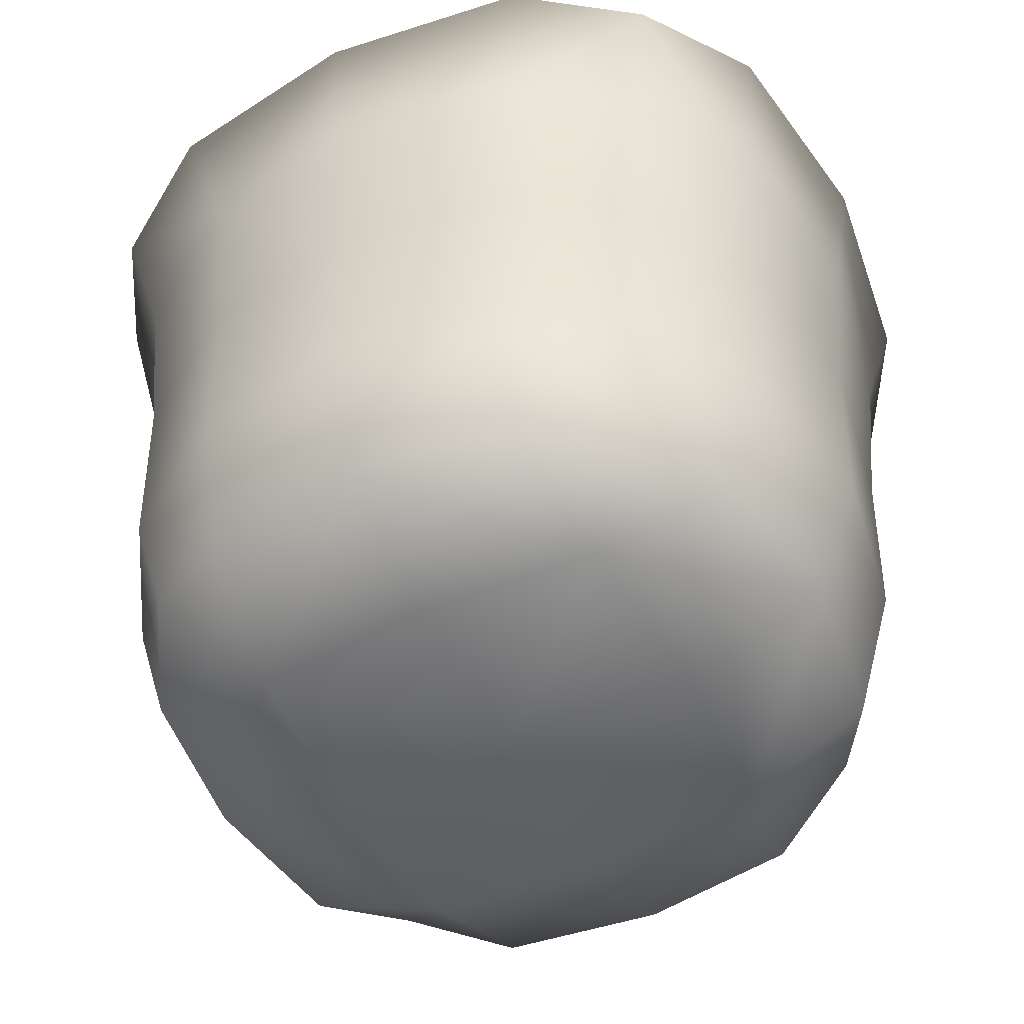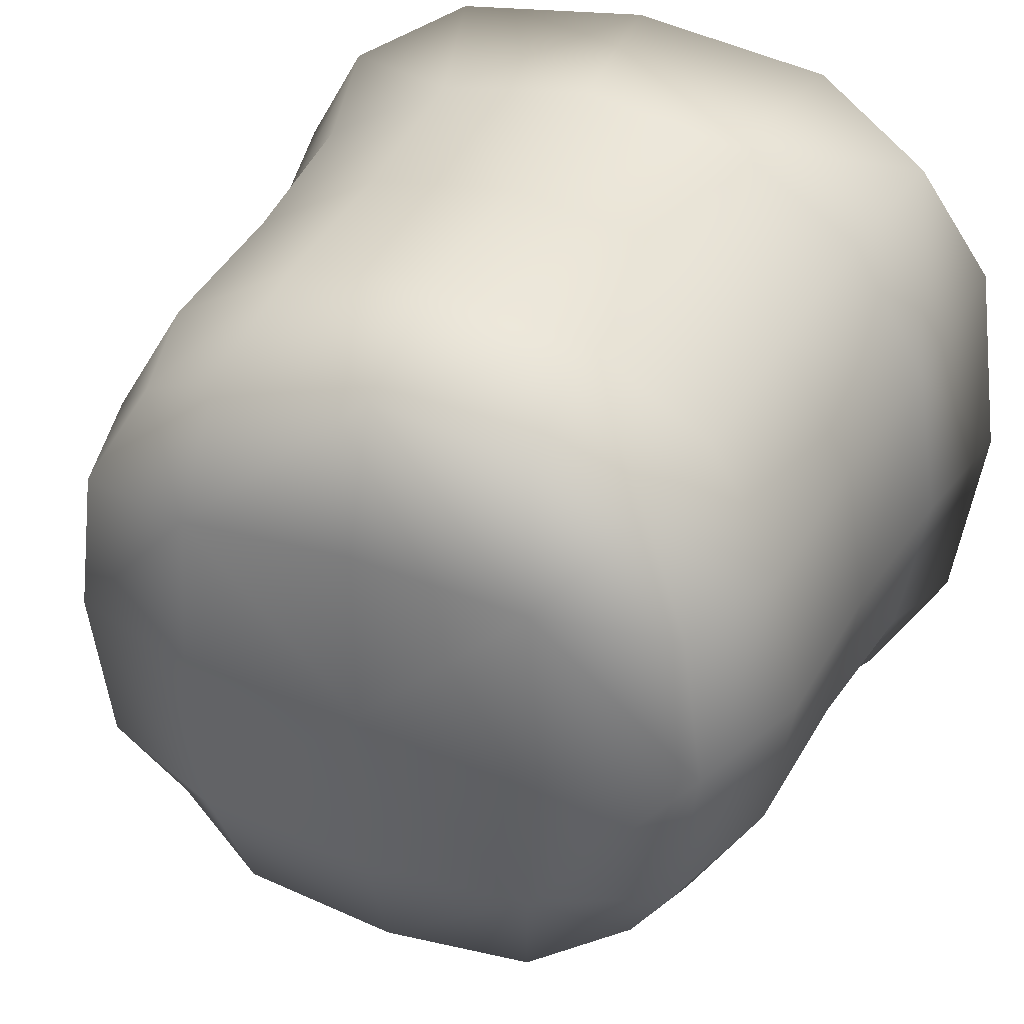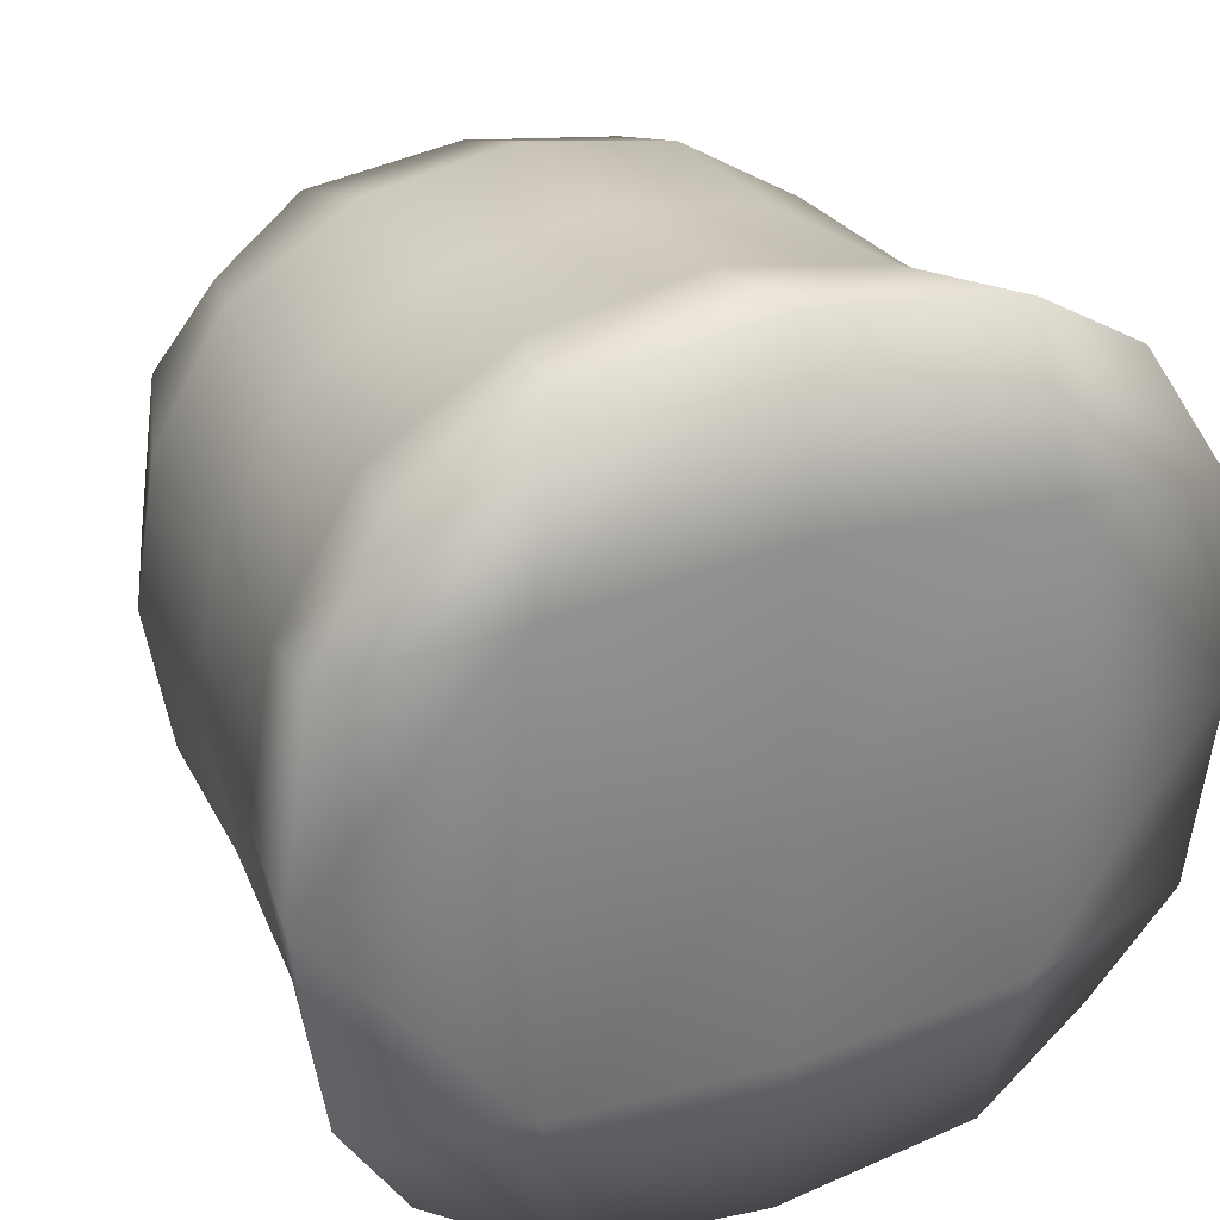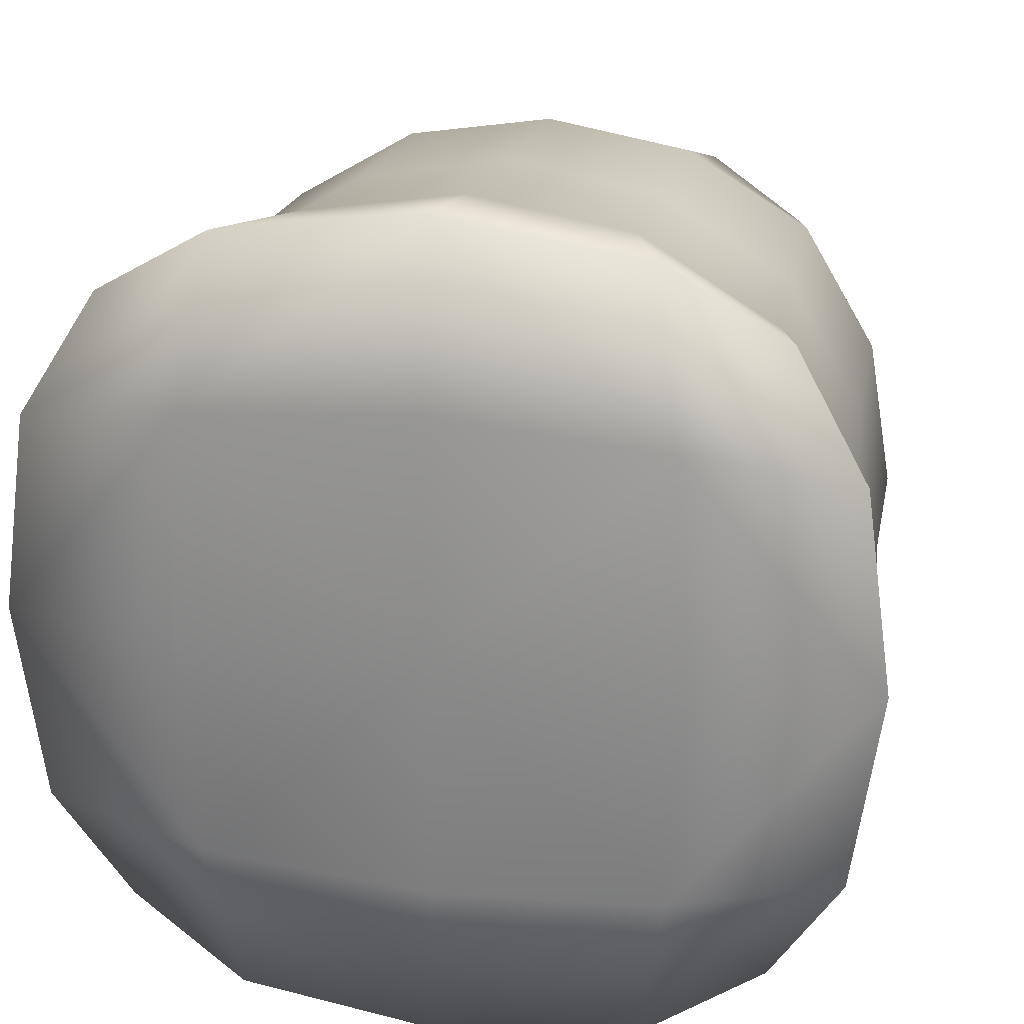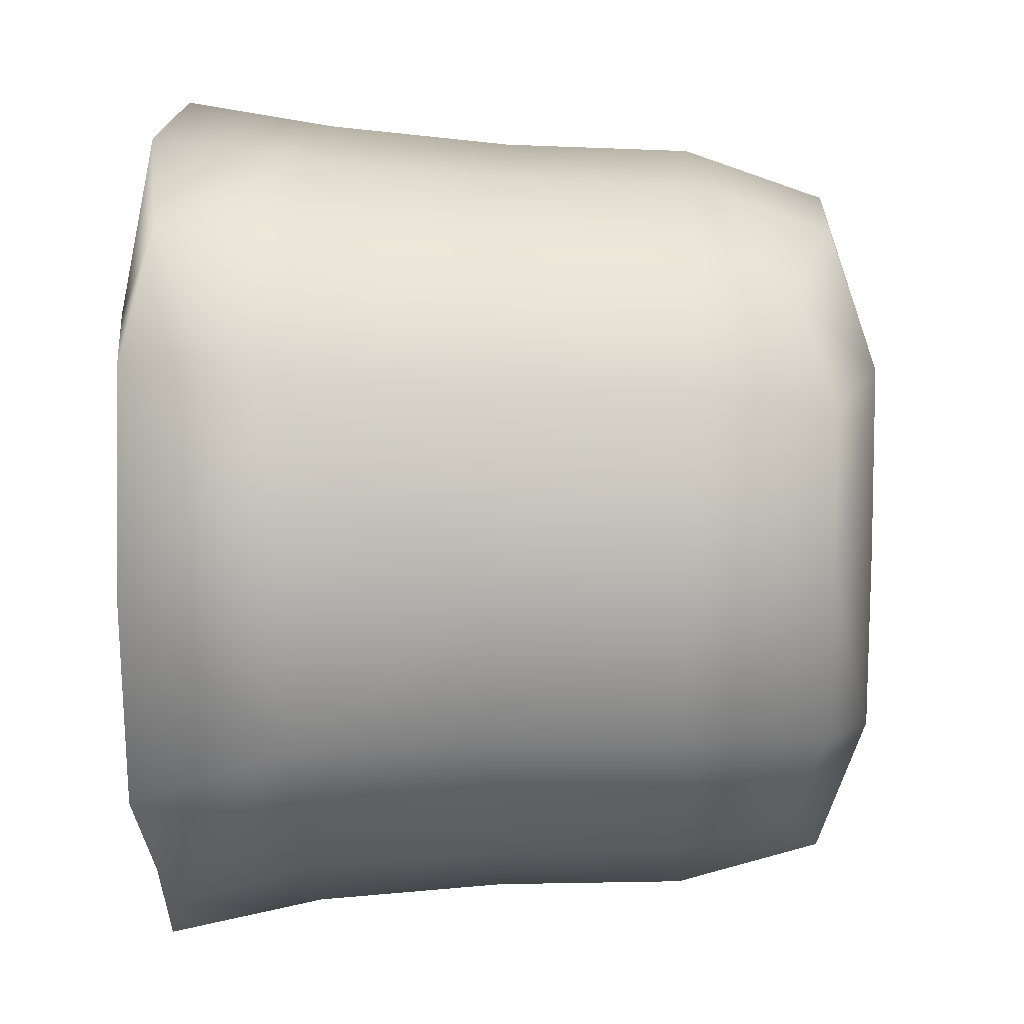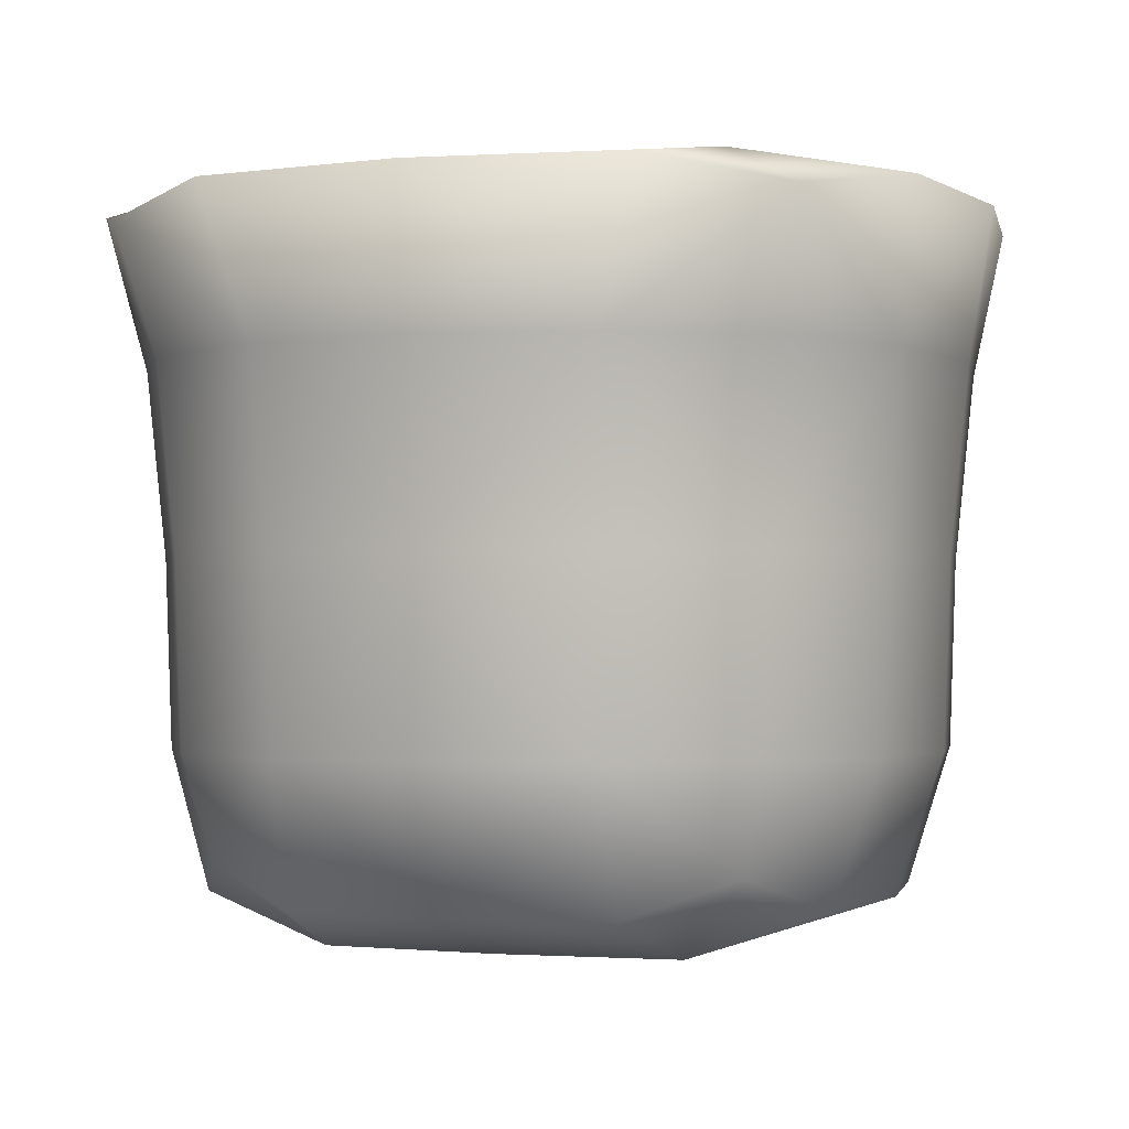
<metadata>
{"format":"obj","ext":"obj","renderer":"f3d","projection":"perspective","resolution":1024,"background":"white","views":[{"elev":-51.8,"azim":117.1,"up":"+Y"},{"elev":36.0,"azim":24.0,"up":"+Z"},{"elev":29.8,"azim":154.8,"up":"+Z"},{"elev":23.7,"azim":-167.1,"up":"+Z"},{"elev":10.6,"azim":-86.9,"up":"+Z"},{"elev":-1.4,"azim":109.4,"up":"+Y"}]}
</metadata>
<code>
g ckplatB_Lod1_01
v 63.19 20.17 -63.19
v 76.56 11.35 -39.06
v 43.75 -2e-06 -43.75
v 39.06 11.35 -76.56
v 82.03 11.35 -8e-06
v 46.88 0 -4e-06
v 0 0 0
v -4e-06 -2e-06 -46.88
v -7e-06 11.35 -82.03
v 63.19 20.17 63.19
v 39.06 11.35 76.56
v 43.75 2e-06 43.75
v 76.56 11.35 39.06
v 7e-06 11.35 82.03
v 4e-06 2e-06 46.88
v -63.19 20.17 63.19
v -76.56 11.35 39.06
v -43.75 2e-06 43.75
v -39.06 11.35 76.56
v -82.03 11.35 7e-06
v -46.88 0 4e-06
v -63.19 20.17 -63.19
v -39.06 11.35 -76.56
v -43.75 -2e-06 -43.75
v -76.56 11.35 -39.06
v 80.53 166.8 -80.53
v 50.5 172.4 -98.71
v 57.35 179.5 -57.35
v 98.71 172.4 -50.5
v -9e-06 172.4 -105.8
v -5e-06 179.5 -61.44
v -0 179.5 -8e-06
v 61.44 179.5 -1.3e-05
v 105.8 172.4 -1.6e-05
v -80.53 166.8 -80.53
v -98.71 172.4 -50.5
v -57.35 179.5 -57.35
v -50.5 172.4 -98.71
v -105.8 172.4 3e-06
v -61.44 179.5 -2e-06
v -80.53 166.8 80.53
v -50.5 172.4 98.71
v -57.35 179.5 57.35
v -98.71 172.4 50.5
v 9e-06 172.4 105.8
v 5e-06 179.5 61.44
v 80.53 166.8 80.53
v 98.71 172.4 50.5
v 57.35 179.5 57.35
v 50.5 172.4 98.71
f 3 2 5
f 2 3 1
f 4 1 3
f 12 5 13
f 5 12 6
f 12 11 14
f 11 12 10
f 13 10 12
f 6 3 5
f 3 6 7
f 12 7 6
f 7 12 15
f 14 15 12
f 15 14 18
f 19 18 14
f 18 19 16
f 18 7 15
f 7 18 21
f 3 9 4
f 9 3 8
f 7 8 3
f 8 7 24
f 21 24 7
f 24 21 20
f 18 20 21
f 20 18 17
f 16 17 18
f 24 9 8
f 9 24 23
f 22 23 24
f 24 25 22
f 25 24 20
f 43 44 41
f 44 43 39
f 40 39 43
f 39 40 37
f 32 37 40
f 37 32 31
f 28 31 32
f 31 28 30
f 27 30 28
f 37 30 38
f 30 37 31
f 43 32 40
f 32 43 46
f 37 36 39
f 36 37 35
f 38 35 37
f 28 26 27
f 26 28 29
f 28 34 29
f 34 28 33
f 32 33 28
f 33 32 49
f 46 49 32
f 49 46 45
f 43 45 46
f 45 43 42
f 41 42 43
f 47 48 49
f 34 49 48
f 49 34 33
f 45 50 49
f 47 49 50
v 63.19 20.17 -63.19
v 39.06 11.35 -76.56
v 37.5 45.39 -87.5
v 68.75 45.39 -68.75
v -7e-06 11.35 -82.03
v -8e-06 45.39 -93.75
v -8e-06 90.77 -95.27
v 38.11 90.77 -88.92
v 69.87 90.77 -69.87
v -63.19 20.17 -63.19
v -68.75 45.39 -68.75
v -37.5 45.39 -87.5
v -39.06 11.35 -76.56
v -69.87 90.77 -69.87
v -38.11 90.77 -88.92
v -80.53 166.8 -80.53
v -50.5 172.4 -98.71
v -39.94 136.2 -93.19
v -73.22 136.2 -73.22
v -9e-06 172.4 -105.8
v -9e-06 136.2 -99.84
v 80.53 166.8 -80.53
v 73.22 136.2 -73.22
v 39.94 136.2 -93.19
v 50.5 172.4 -98.71
v -76.56 11.35 -39.06
v -87.5 45.39 -37.5
v -82.03 11.35 7e-06
v -93.75 45.39 6e-06
v -95.27 90.77 5e-06
v -88.92 90.77 -38.11
v -63.19 20.17 63.19
v -68.75 45.39 68.75
v -87.5 45.39 37.5
v -76.56 11.35 39.06
v -69.87 90.77 69.87
v -88.92 90.77 38.11
v -80.53 166.8 80.53
v -98.71 172.4 50.5
v -93.19 136.2 39.94
v -73.22 136.2 73.22
v -105.8 172.4 3e-06
v -99.84 136.2 3e-06
v -93.19 136.2 -39.94
v -98.71 172.4 -50.5
v -63.19 20.17 63.19
v -39.06 11.35 76.56
v -37.5 45.39 87.5
v -68.75 45.39 68.75
v 7e-06 11.35 82.03
v 8e-06 45.39 93.75
v 8e-06 90.77 95.27
v -38.11 90.77 88.92
v -69.87 90.77 69.87
v 63.19 20.17 63.19
v 68.75 45.39 68.75
v 37.5 45.39 87.5
v 39.06 11.35 76.56
v 69.87 90.77 69.87
v 38.11 90.77 88.92
v 80.53 166.8 80.53
v 50.5 172.4 98.71
v 39.94 136.2 93.19
v 73.22 136.2 73.22
v 9e-06 172.4 105.8
v 9e-06 136.2 99.84
v -80.53 166.8 80.53
v -73.22 136.2 73.22
v -39.94 136.2 93.19
v -50.5 172.4 98.71
v 76.56 11.35 39.06
v 87.5 45.39 37.5
v 82.03 11.35 -8e-06
v 93.75 45.39 -1e-05
v 95.27 90.77 -1.2e-05
v 88.92 90.77 38.11
v 63.19 20.17 -63.19
v 68.75 45.39 -68.75
v 87.5 45.39 -37.5
v 76.56 11.35 -39.06
v 69.87 90.77 -69.87
v 88.92 90.77 -38.11
v 80.53 166.8 -80.53
v 98.71 172.4 -50.5
v 93.19 136.2 -39.94
v 73.22 136.2 -73.22
v 105.8 172.4 -1.6e-05
v 99.84 136.2 -1.4e-05
v 93.19 136.2 39.94
v 98.71 172.4 50.5
f 78 85 84
f 82 84 85
f 84 86 87
f 86 84 83
f 82 83 84
f 60 76 77
f 78 77 76
f 77 78 79
f 84 79 78
f 79 84 80
f 87 80 84
f 80 87 90
f 86 90 87
f 90 86 91
f 77 80 81
f 80 77 79
f 90 88 89
f 88 90 91
f 89 92 90
f 93 90 92
f 90 93 80
f 94 80 93
f 80 94 81
f 64 81 94
f 81 64 77
f 61 77 64
f 77 61 60
f 62 60 61
f 60 62 63
f 55 63 62
f 94 93 92
f 62 61 64
f 62 56 55
f 94 69 64
f 92 95 94
f 66 94 95
f 94 66 69
f 68 69 66
f 69 68 64
f 65 64 68
f 64 65 62
f 57 62 65
f 62 57 56
f 53 56 57
f 56 53 55
f 52 55 53
f 68 57 65
f 57 68 71
f 53 51 52
f 51 53 54
f 53 59 54
f 59 53 58
f 57 58 53
f 58 57 74
f 71 74 57
f 74 71 70
f 68 70 71
f 70 68 67
f 66 67 68
f 72 73 74
f 59 74 73
f 74 59 58
f 70 75 74
f 72 74 75
f 129 130 127
f 130 129 123
f 124 123 129
f 123 124 122
f 125 122 124
f 122 125 126
f 139 126 125
f 126 139 109
f 114 109 139
f 109 114 113
f 111 113 114
f 113 111 112
f 125 124 129
f 111 114 139
f 127 128 129
f 125 138 139
f 128 131 129
f 132 129 131
f 129 132 125
f 135 125 132
f 125 135 138
f 137 138 135
f 138 137 139
f 140 139 137
f 139 140 111
f 135 131 136
f 131 135 132
f 135 136 133
f 135 134 137
f 134 135 133
f 107 106 109
f 100 108 107
f 105 107 108
f 107 105 106
f 122 106 105
f 106 122 109
f 126 109 122
f 107 101 100
f 105 121 122
f 123 122 121
f 110 109 113
f 109 110 107
f 102 107 110
f 107 102 101
f 98 101 102
f 101 98 100
f 97 100 98
f 113 102 110
f 102 113 116
f 98 96 97
f 96 98 99
f 98 104 99
f 104 98 103
f 102 103 98
f 103 102 119
f 116 119 102
f 119 116 115
f 113 115 116
f 115 113 112
f 117 118 119
f 104 119 118
f 119 104 103
f 115 120 119
f 117 119 120

</code>
